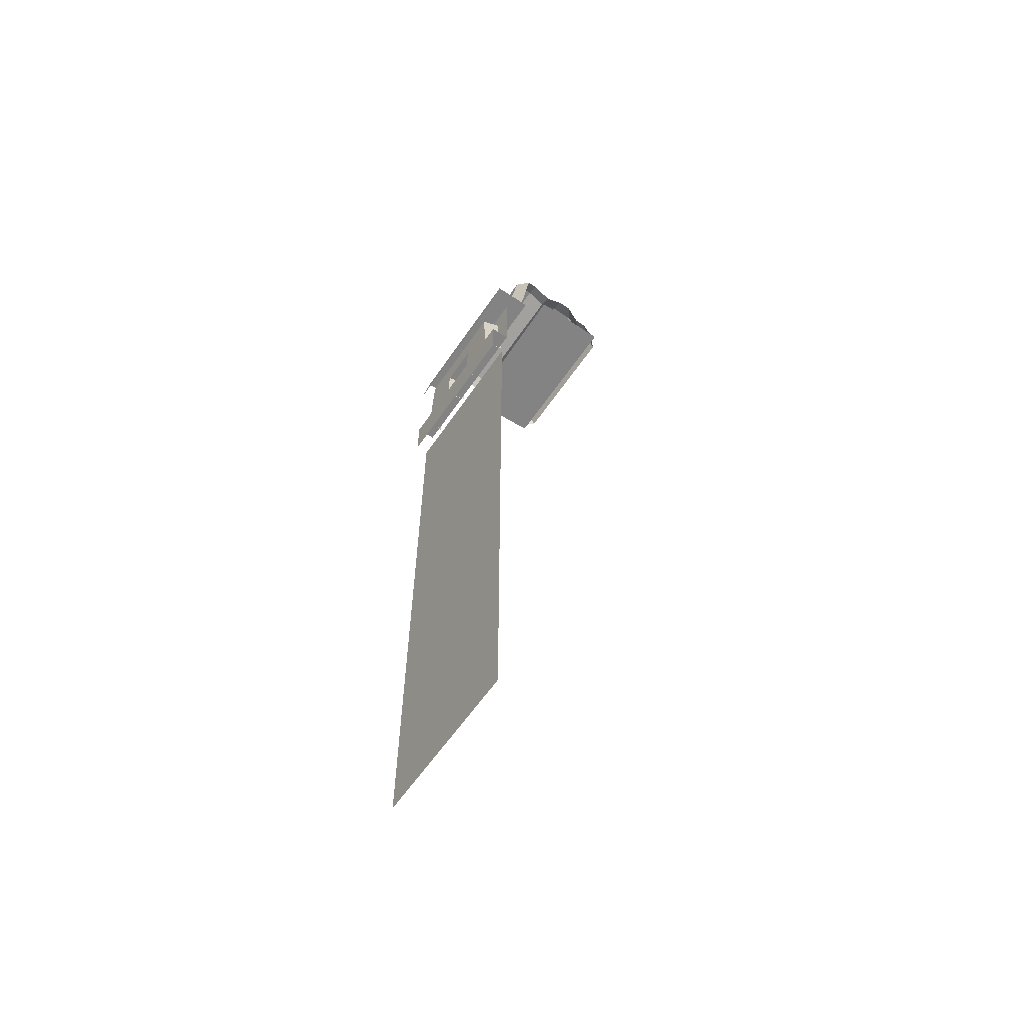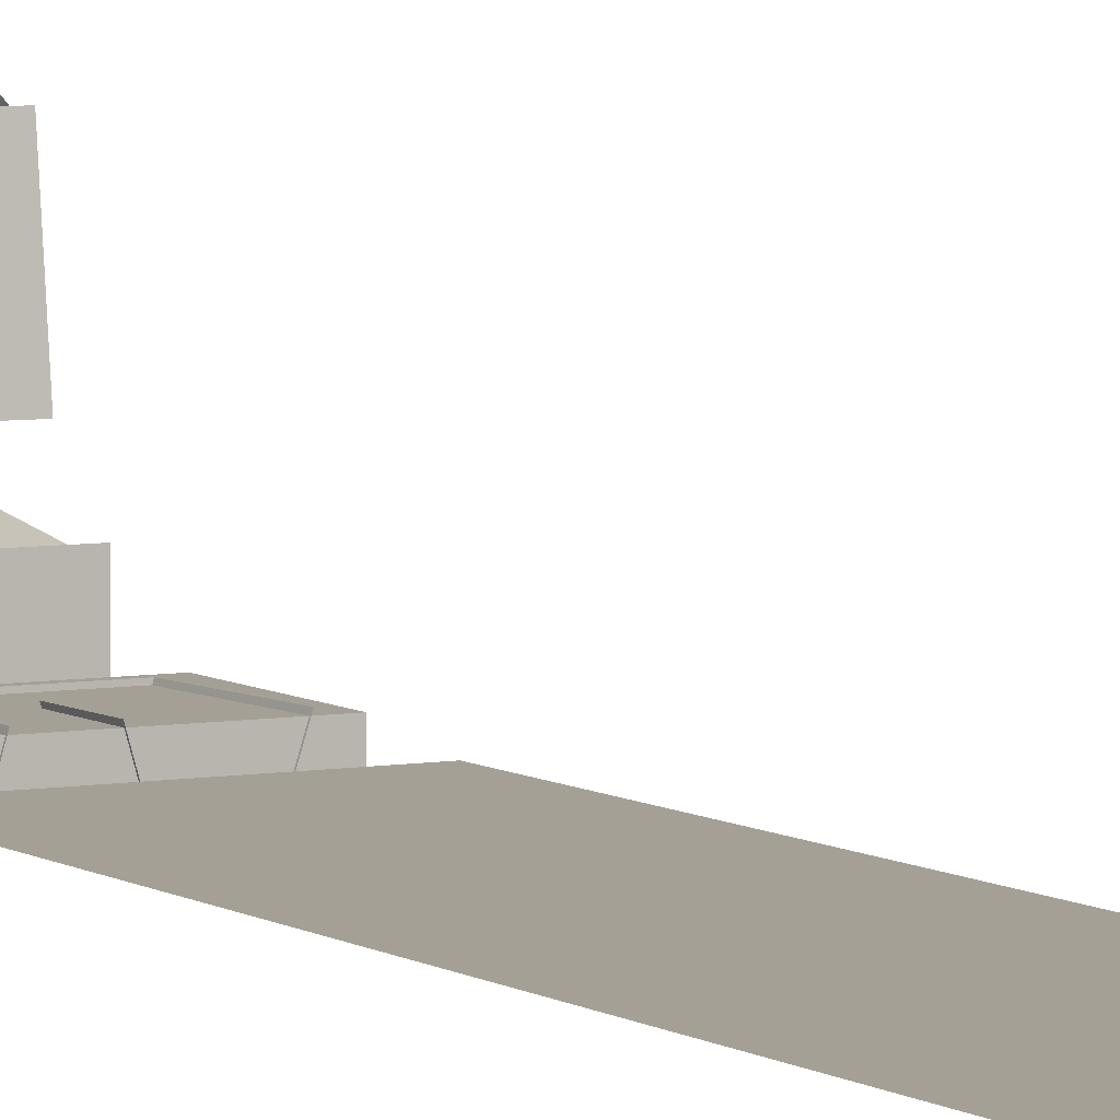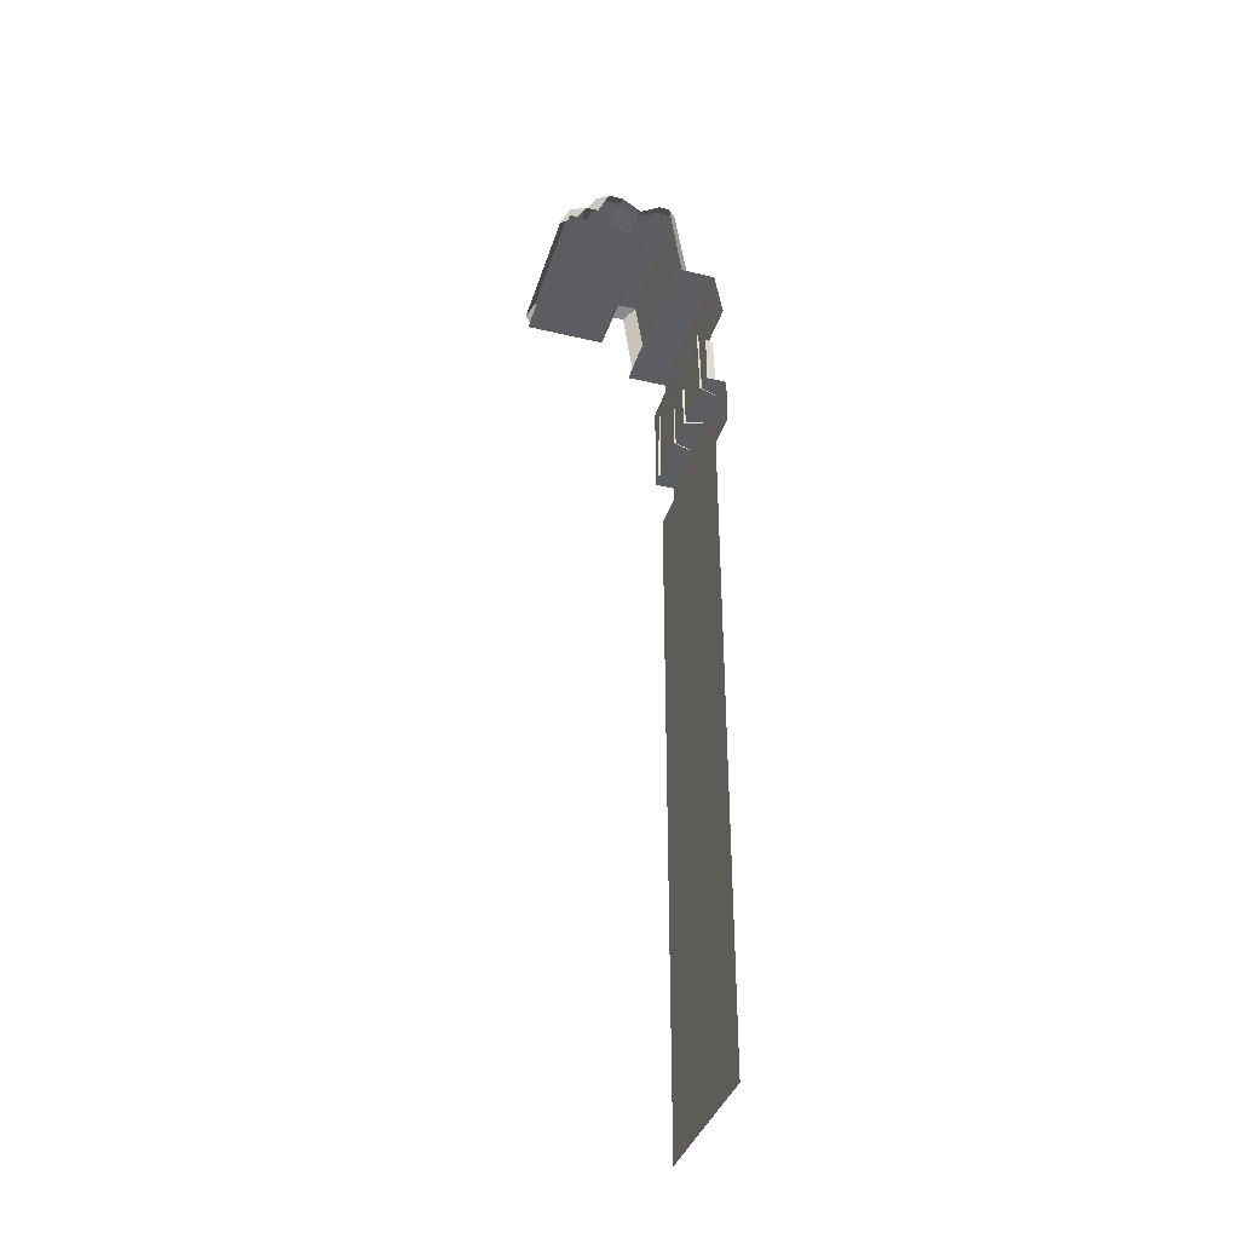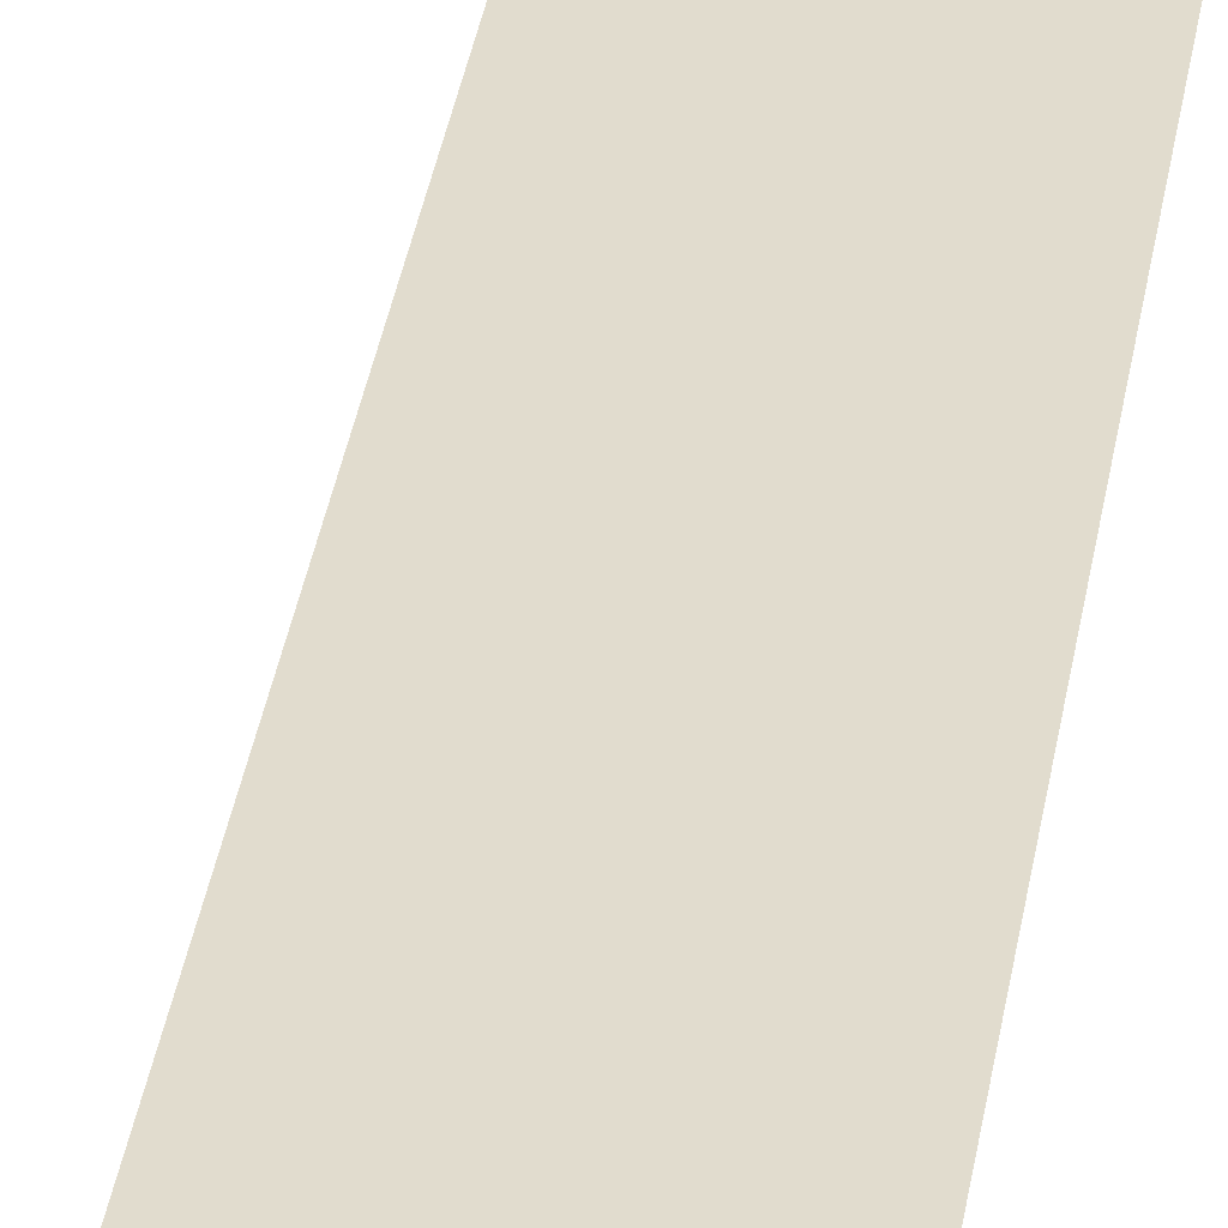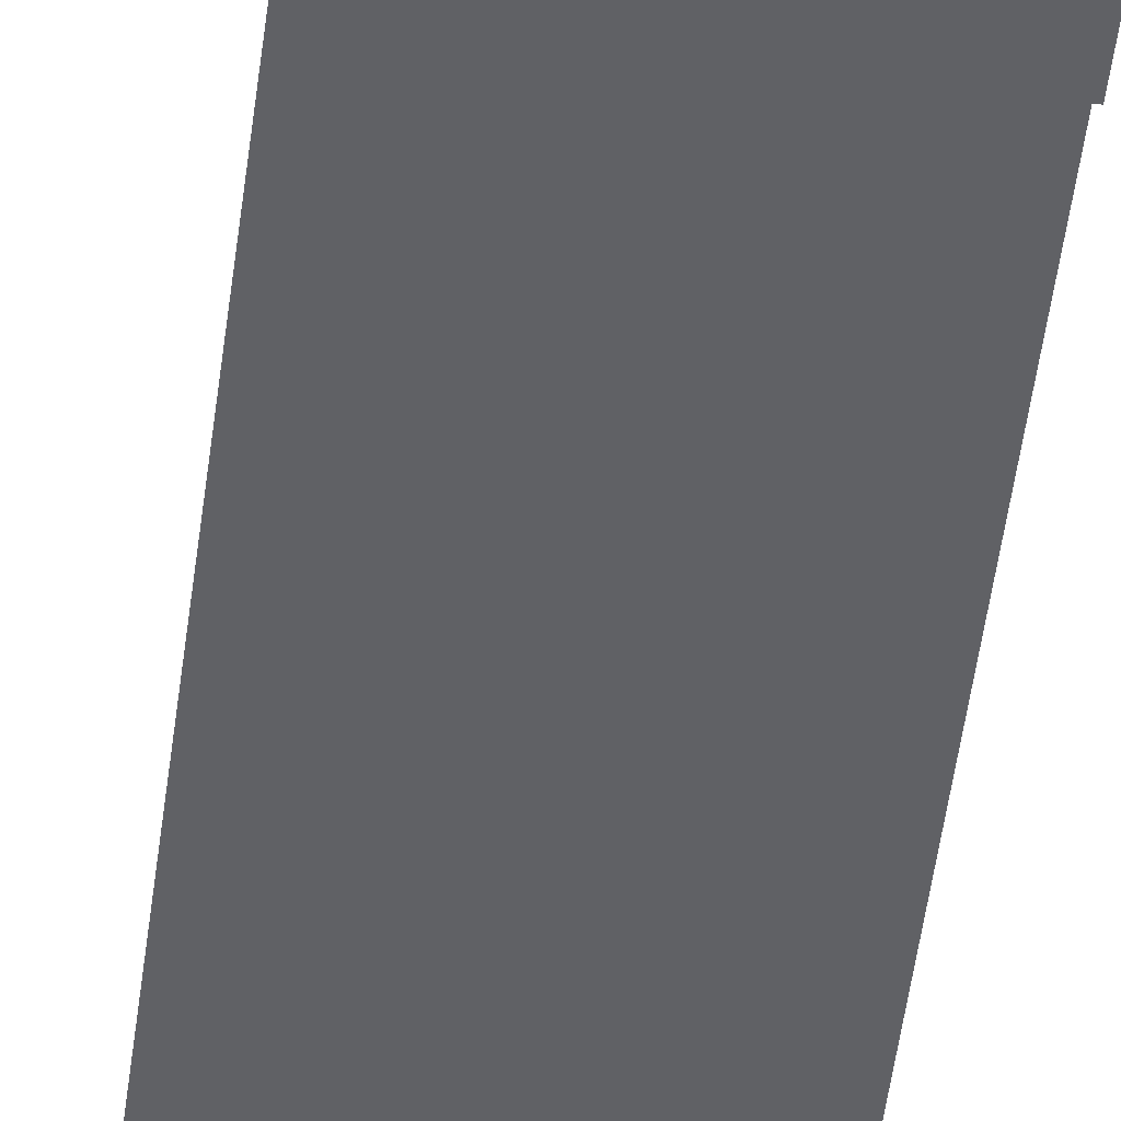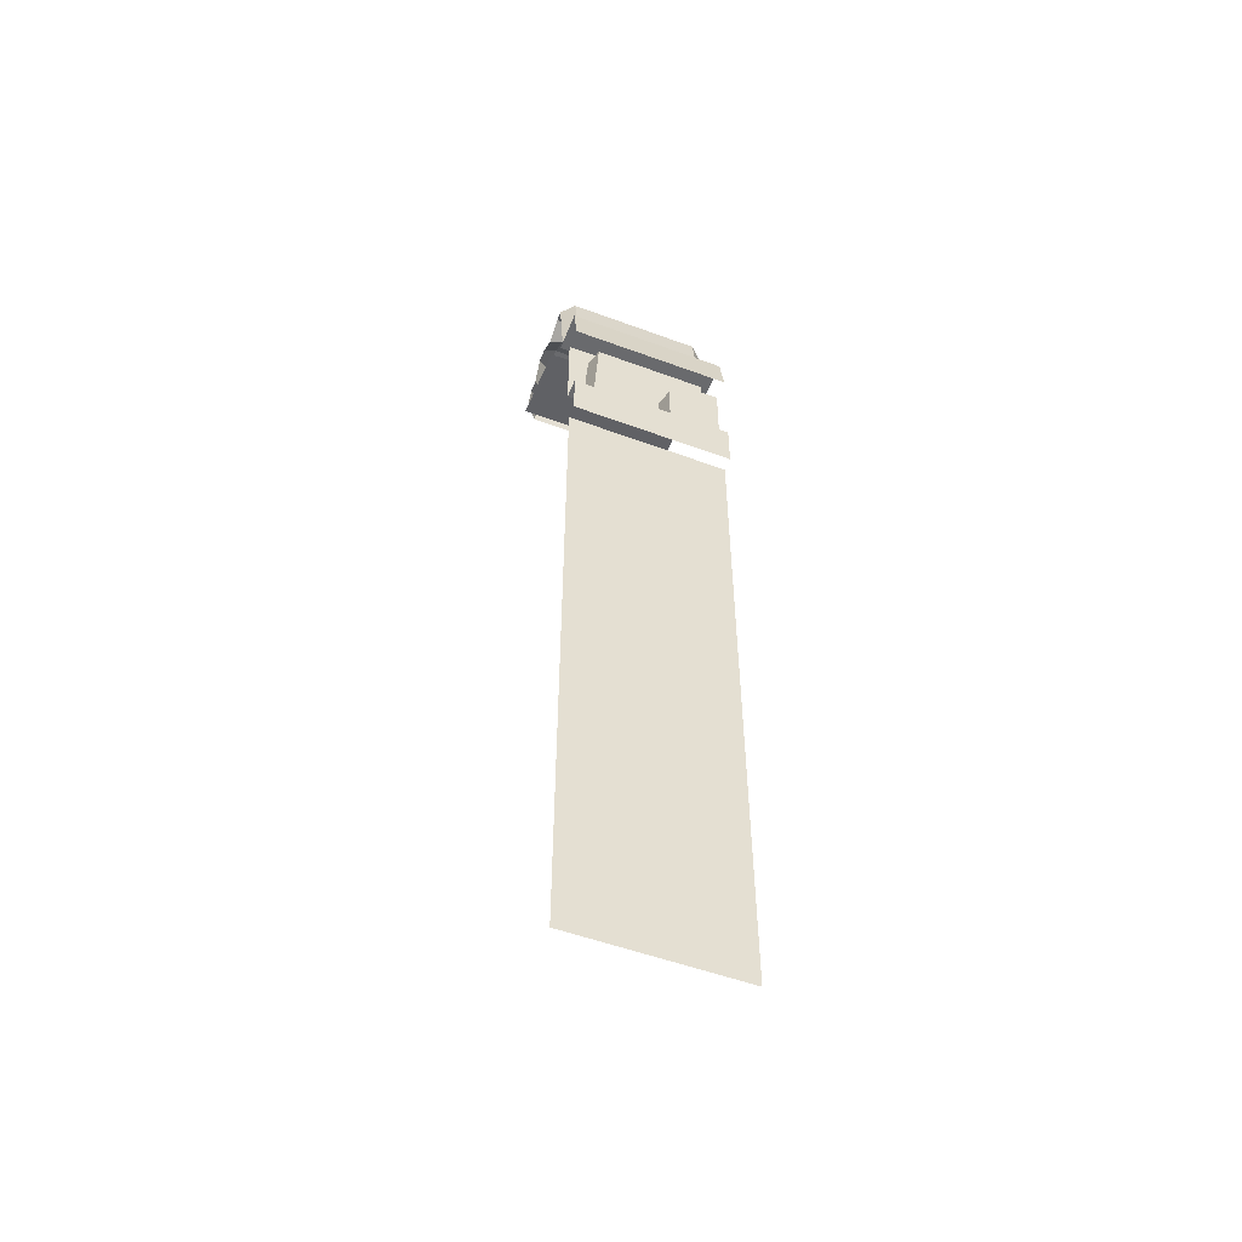
<metadata>
{"format":"obj","ext":"obj","renderer":"f3d","projection":"perspective","resolution":1024,"background":"white","views":[{"elev":-61.2,"azim":-124.4,"up":"+Y"},{"elev":5.8,"azim":-28.6,"up":"+Z"},{"elev":-37.7,"azim":73.2,"up":"+Y"},{"elev":34.1,"azim":-171.5,"up":"+Z"},{"elev":-49.4,"azim":172.9,"up":"+Z"},{"elev":-53.1,"azim":158.4,"up":"+Y"}]}
</metadata>
<code>
g wall_S1
v -0.5035 -0.2702 -0.1824
v -0.5035 -0.2702 -0.433
v 0.5035 -0.2702 -0.433
v 0.5035 -0.2702 -0.1824
v 0.5035 -1.159 -0.3625
v 0.5035 -0.5536 -0.3625
v -0.5035 -0.5536 -0.3625
v -0.5035 -1.159 -0.3625
v 0.5035 -5.69 -0.4028
v 0.5035 -1.461 -0.4028
v -0.5035 -1.461 -0.4028
v -0.5035 -5.69 -0.4028
v 0.5035 -1.461 -0.4834
v 0.5035 -1.159 -0.4834
v -0.5035 -1.159 -0.4834
v -0.5035 -1.461 -0.4834
v -0.5035 -0.2702 -0.433
v -0.5035 -0.5536 -0.4834
v 0.5035 -0.5536 -0.4834
v 0.5035 -0.2702 -0.433
v -0.5035 -1.159 -0.3625
v -0.5035 -1.159 -0.4834
v 0.5035 -1.159 -0.4834
v 0.5035 -1.159 -0.3625
v 0.1243 -0.8784 -0.4656
v 0.3443 -0.6818 -0.4655
v -0.3443 -0.6818 -0.4655
v -0.1243 -0.8784 -0.4656
v 0.3732 -1.164 -0.4672
v 0.4119 -1.164 -0.3487
v 0.38 -0.6818 -0.3505
v 0.3443 -0.6818 -0.4655
v 0.3443 -0.6818 -0.4655
v 0.38 -0.6818 -0.3505
v -0.38 -0.6818 -0.3505
v -0.3443 -0.6818 -0.4655
v -0.1277 -1.164 -0.4672
v -0.09329 -1.164 -0.3487
v -0.09082 -0.8784 -0.3503
v -0.1243 -0.8784 -0.4656
v 0.1243 -0.8784 -0.4656
v 0.09082 -0.8784 -0.3503
v 0.09329 -1.164 -0.3487
v 0.1277 -1.164 -0.4672
v -0.3732 -1.164 -0.4672
v -0.3443 -0.6818 -0.4655
v -0.38 -0.6818 -0.3505
v -0.4119 -1.164 -0.3487
v 0.3443 -0.6818 -0.4655
v 0.1243 -0.8784 -0.4656
v 0.1277 -1.164 -0.4672
v 0.3732 -1.164 -0.4672
v -0.1243 -0.8784 -0.4656
v -0.3443 -0.6818 -0.4655
v -0.3732 -1.164 -0.4672
v -0.1277 -1.164 -0.4672
v 0.4224 -2.706e-07 0.5438
v -0.4224 -2.706e-07 0.5438
v -0.4224 0.141 0.4834
v 0.4224 0.141 0.4834
v -0.4224 -0.2702 -0.2946
v 0.4224 -0.2702 -0.2946
v 0.4224 0.3021 -0.209
v -0.4224 0.3021 -0.209
v -0.4224 0.3021 0.3122
v 0.4224 0.3021 0.3122
v 0.4224 0.141 0.3927
v -0.4224 0.141 0.3927
v -0.4224 0.141 0.3927
v 0.4224 0.141 0.3927
v 0.4224 0.141 0.4834
v -0.4224 0.141 0.4834
v 0.5035 -2.284e-07 0.452
v 0.4224 -2.706e-07 0.5438
v 0.4224 0.141 0.4834
v 0.5035 0.1007 0.3999
v -0.5035 0.1007 0.3999
v -0.4224 0.141 0.4834
v -0.4224 -2.706e-07 0.5438
v -0.5035 -2.284e-07 0.452
v -0.5035 -0.2702 -0.2215
v -0.4224 -0.2702 -0.2946
v -0.4224 0.3021 -0.209
v -0.5035 0.2618 -0.1476
v 0.5035 0.2618 -0.1476
v 0.4224 0.3021 -0.209
v 0.4224 -0.2702 -0.2946
v 0.5035 -0.2702 -0.2215
v -0.5035 0.2618 0.2521
v -0.4224 0.3021 0.3122
v -0.4224 0.141 0.3927
v -0.5035 0.1007 0.3217
v 0.5035 0.1007 0.3217
v 0.4224 0.141 0.3927
v 0.4224 0.3021 0.3122
v 0.5035 0.2618 0.2521
v -0.5035 0.1007 0.3999
v -0.5035 0.1007 0.3217
v -0.4224 0.141 0.3927
v -0.4224 0.141 0.4834
v 0.5035 0.1007 0.3217
v 0.5035 0.1007 0.3999
v 0.4224 0.141 0.4834
v 0.4224 0.141 0.3927
v 0.4224 0.3021 -0.209
v 0.4224 0.3021 -0.08082
v -0.4224 0.3021 -0.08082
v -0.4224 0.3021 -0.209
v -0.4224 0.3021 0.3122
v -0.4224 0.3021 0.1601
v 0.4224 0.3021 0.1601
v 0.4224 0.3021 0.3122
v 0.5035 0.2618 -0.1476
v 0.5035 0.2618 -0.0803
v 0.4224 0.3021 -0.08082
v 0.4224 0.3021 -0.209
v 0.4224 0.3021 0.1601
v 0.5035 0.2618 0.1601
v 0.5035 0.2618 0.2521
v 0.4224 0.3021 0.3122
v -0.5035 0.2618 0.2521
v -0.5035 0.2618 0.1601
v -0.4224 0.3021 0.1601
v -0.4224 0.3021 0.3122
v -0.4224 0.3021 -0.08082
v -0.5035 0.2618 -0.0803
v -0.5035 0.2618 -0.1476
v -0.4224 0.3021 -0.209
v 0.4224 0.3021 -0.08082
v 0.4224 0.2215 0.04017
v -0.4224 0.2215 0.04017
v -0.4224 0.3021 -0.08082
v -0.4224 0.3021 0.1601
v -0.4224 0.2215 0.04017
v 0.4224 0.2215 0.04017
v 0.4224 0.3021 0.1601
v 0.5035 0.2618 -0.0803
v 0.5035 0.1813 0.04039
v 0.4224 0.2215 0.04017
v 0.4224 0.3021 -0.08082
v 0.4224 0.2215 0.04017
v 0.5035 0.1813 0.04039
v 0.5035 0.2618 0.1601
v 0.4224 0.3021 0.1601
v -0.5035 0.2618 0.1601
v -0.5035 0.1813 0.04039
v -0.4224 0.2215 0.04017
v -0.4224 0.3021 0.1601
v -0.4224 0.2215 0.04017
v -0.5035 0.1813 0.04039
v -0.5035 0.2618 -0.0803
v -0.4224 0.3021 -0.08082
v -0.5035 1.421e-07 0.5035
v -0.5035 0 0
v 0.5035 -0.06042 9.604e-09
v 0.5035 1.421e-07 0.5035
g wall_S1_0
f 3 2 1
f 4 3 1
f 7 6 5
f 8 7 5
f 11 10 9
f 12 11 9
f 15 14 13
f 16 15 13
f 19 18 17
f 20 19 17
f 23 22 21
f 24 23 21
f 27 26 25
f 28 27 25
f 31 30 29
f 32 31 29
f 35 34 33
f 36 35 33
f 39 38 37
f 40 39 37
f 43 42 41
f 44 43 41
f 47 46 45
f 48 47 45
f 51 50 49
f 52 51 49
f 55 54 53
f 56 55 53
f 59 58 57
f 60 59 57
f 63 62 61
f 64 63 61
f 67 66 65
f 68 67 65
f 71 70 69
f 72 71 69
f 75 74 73
f 76 75 73
f 79 78 77
f 80 79 77
f 83 82 81
f 84 83 81
f 87 86 85
f 88 87 85
f 91 90 89
f 92 91 89
f 95 94 93
f 96 95 93
f 99 98 97
f 100 99 97
f 103 102 101
f 104 103 101
f 107 106 105
f 108 107 105
f 111 110 109
f 112 111 109
f 115 114 113
f 116 115 113
f 119 118 117
f 120 119 117
f 123 122 121
f 124 123 121
f 127 126 125
f 128 127 125
f 131 130 129
f 132 131 129
f 135 134 133
f 136 135 133
f 139 138 137
f 140 139 137
f 143 142 141
f 144 143 141
f 147 146 145
f 148 147 145
f 151 150 149
f 152 151 149
f 155 154 153
f 156 155 153

</code>
